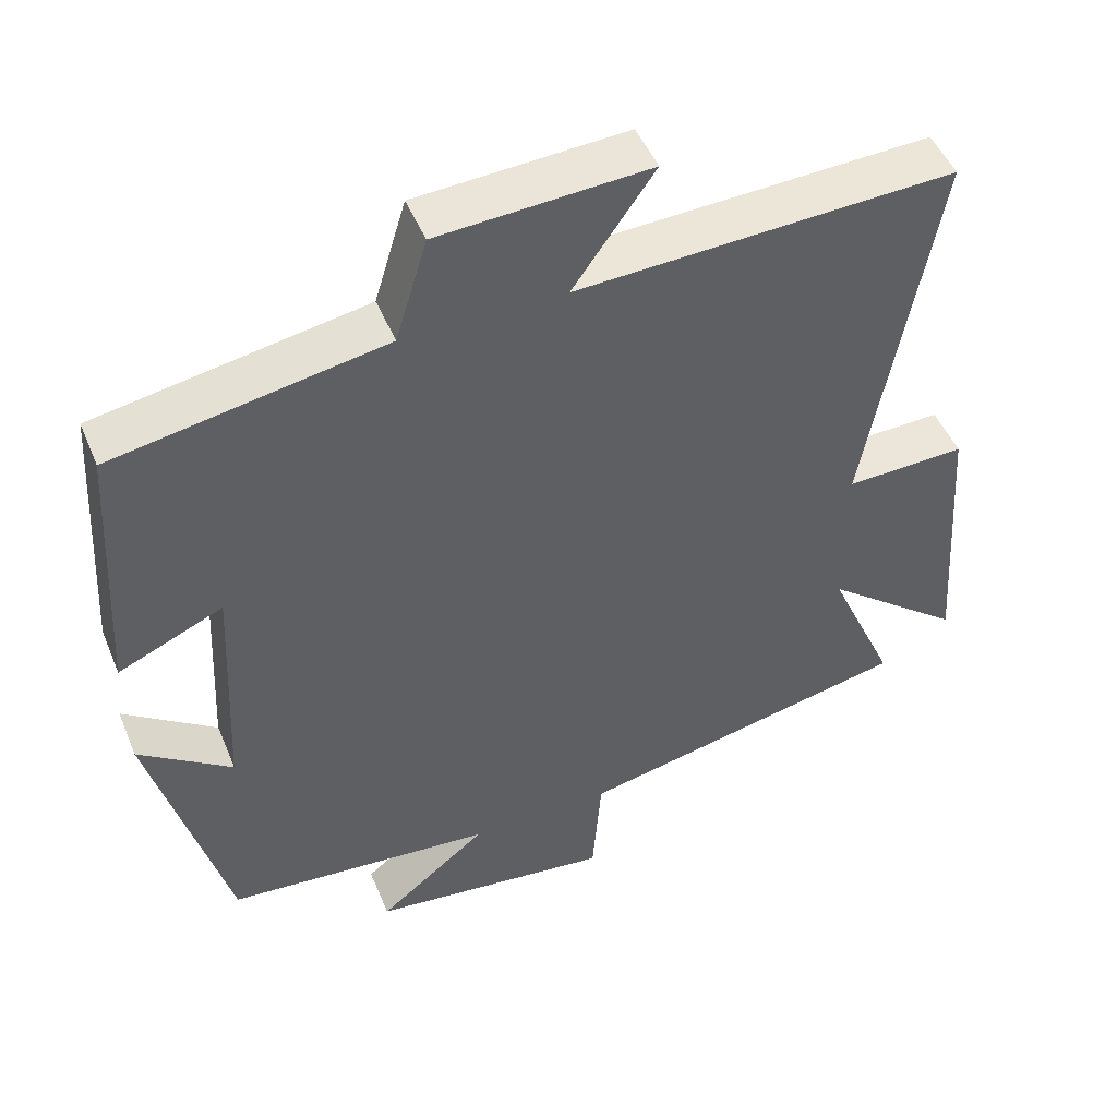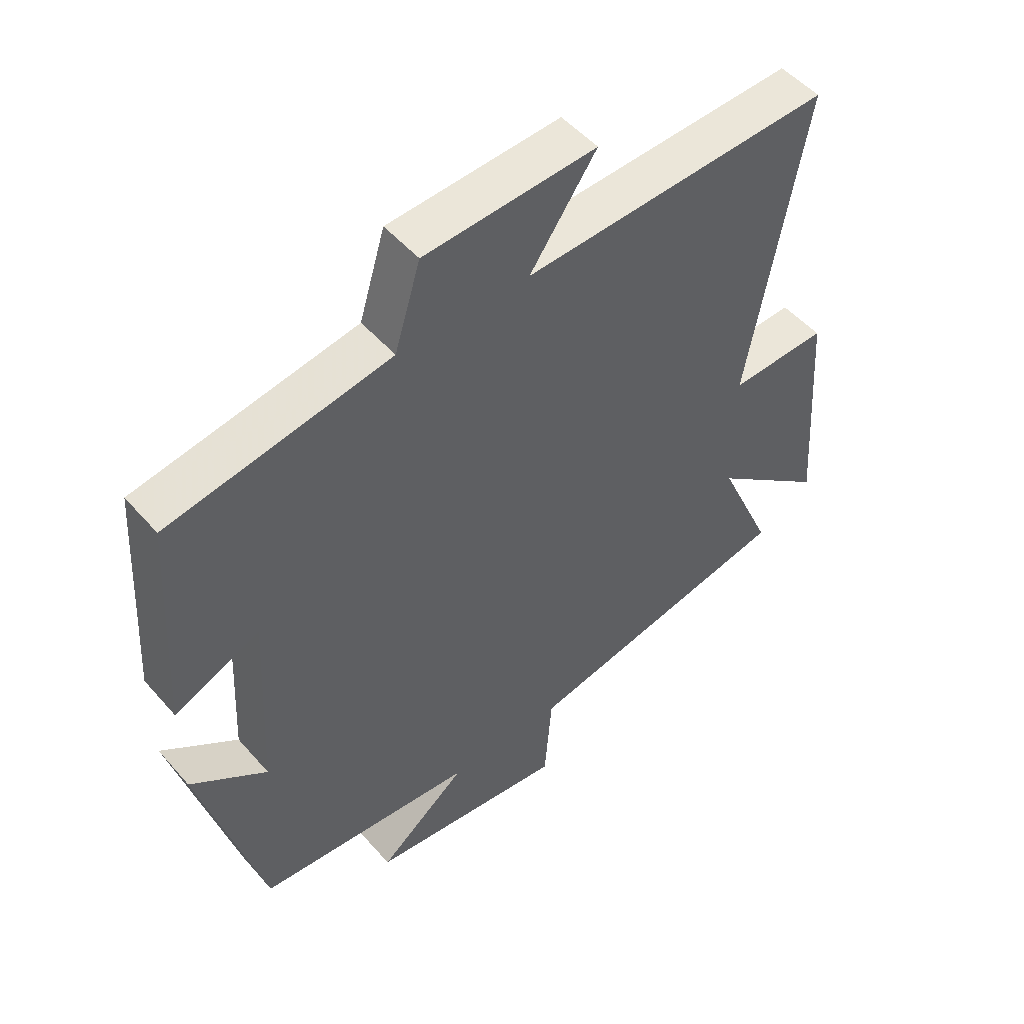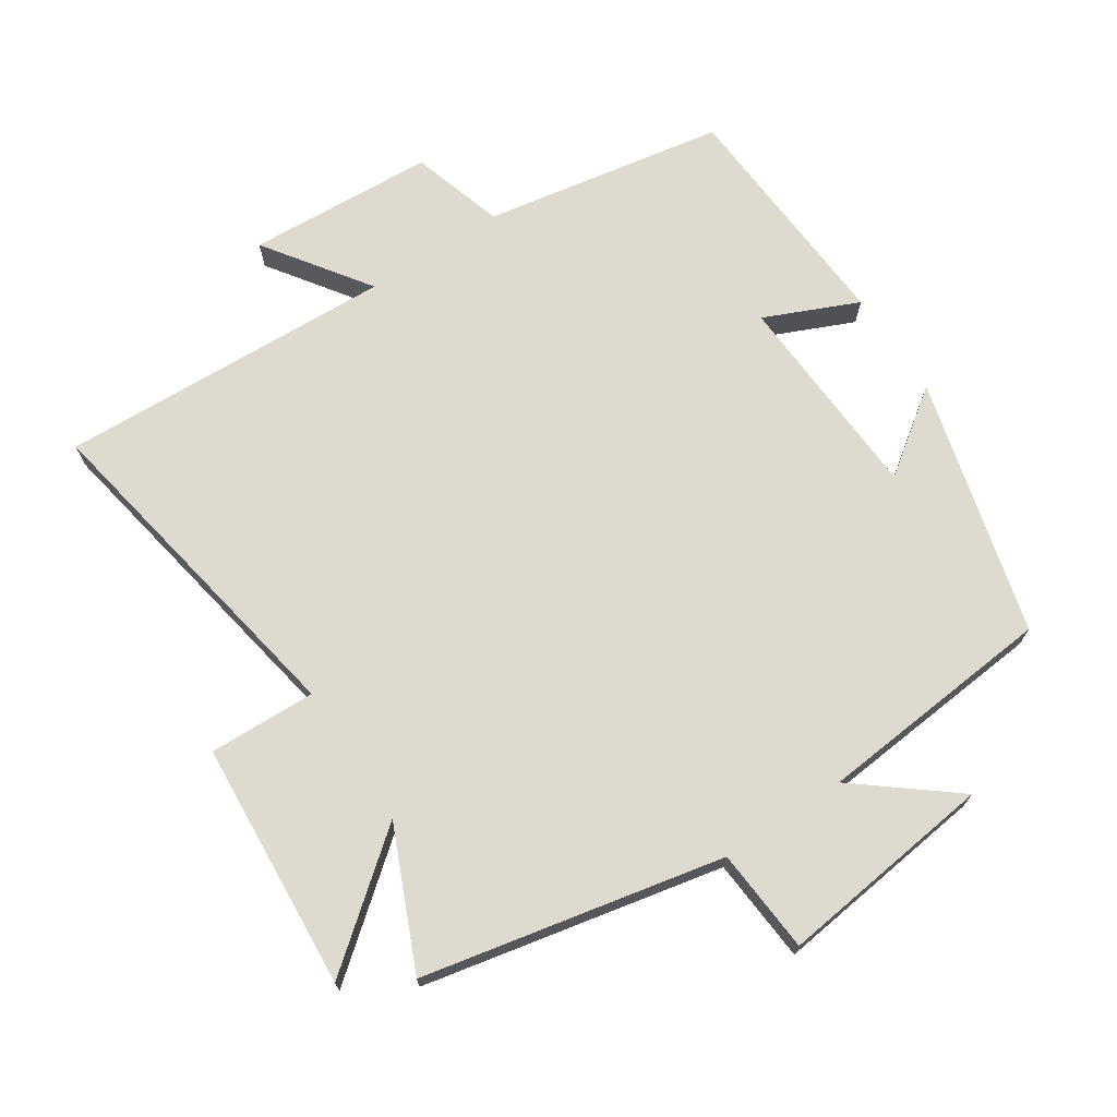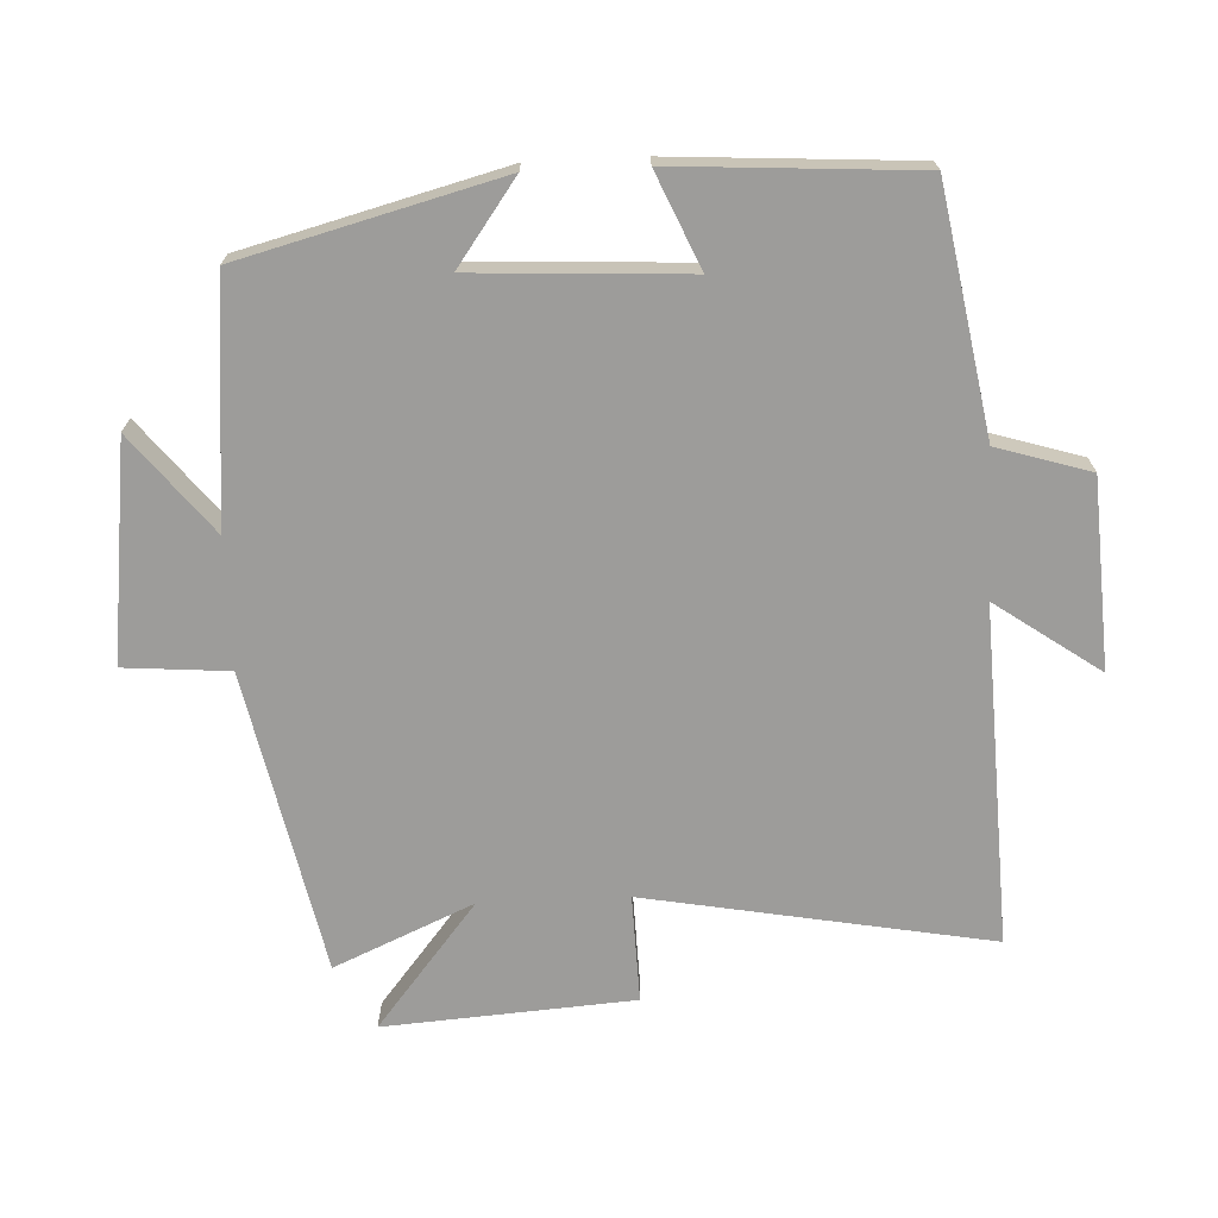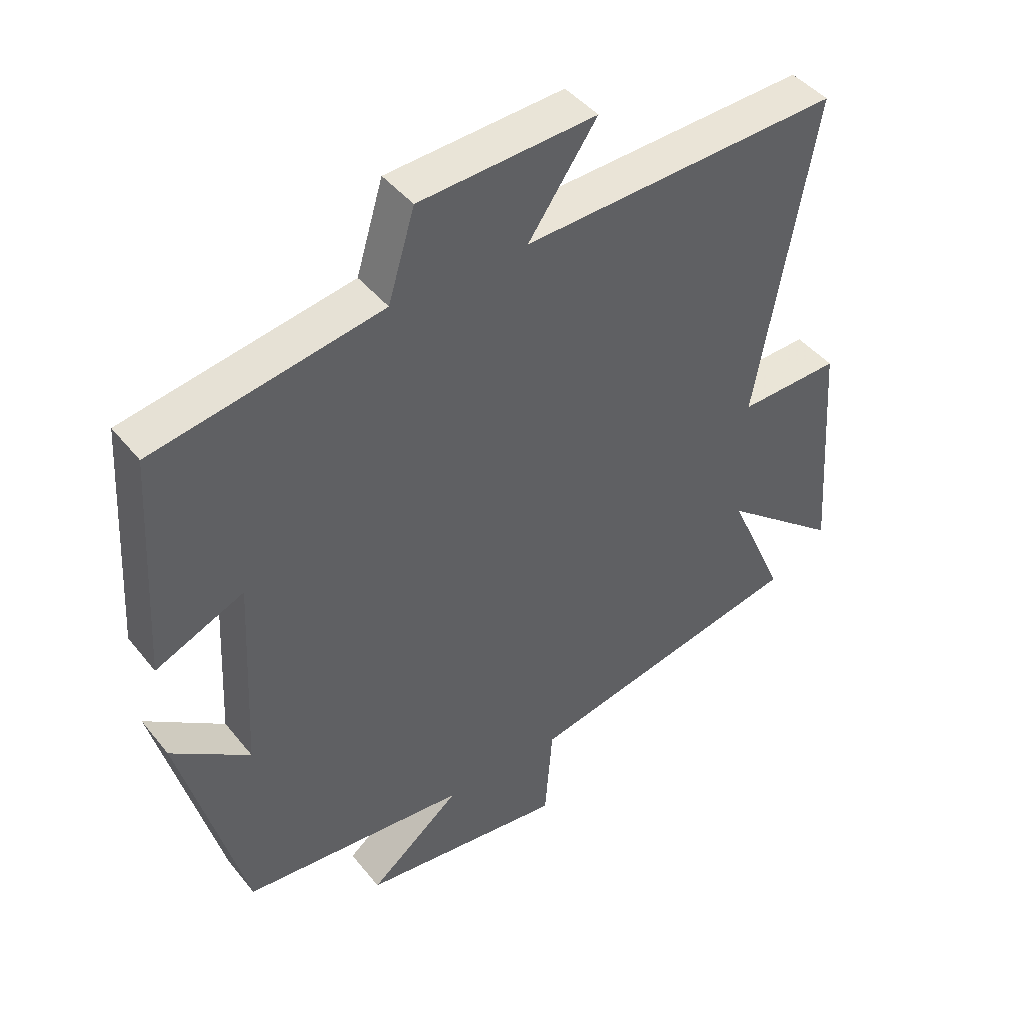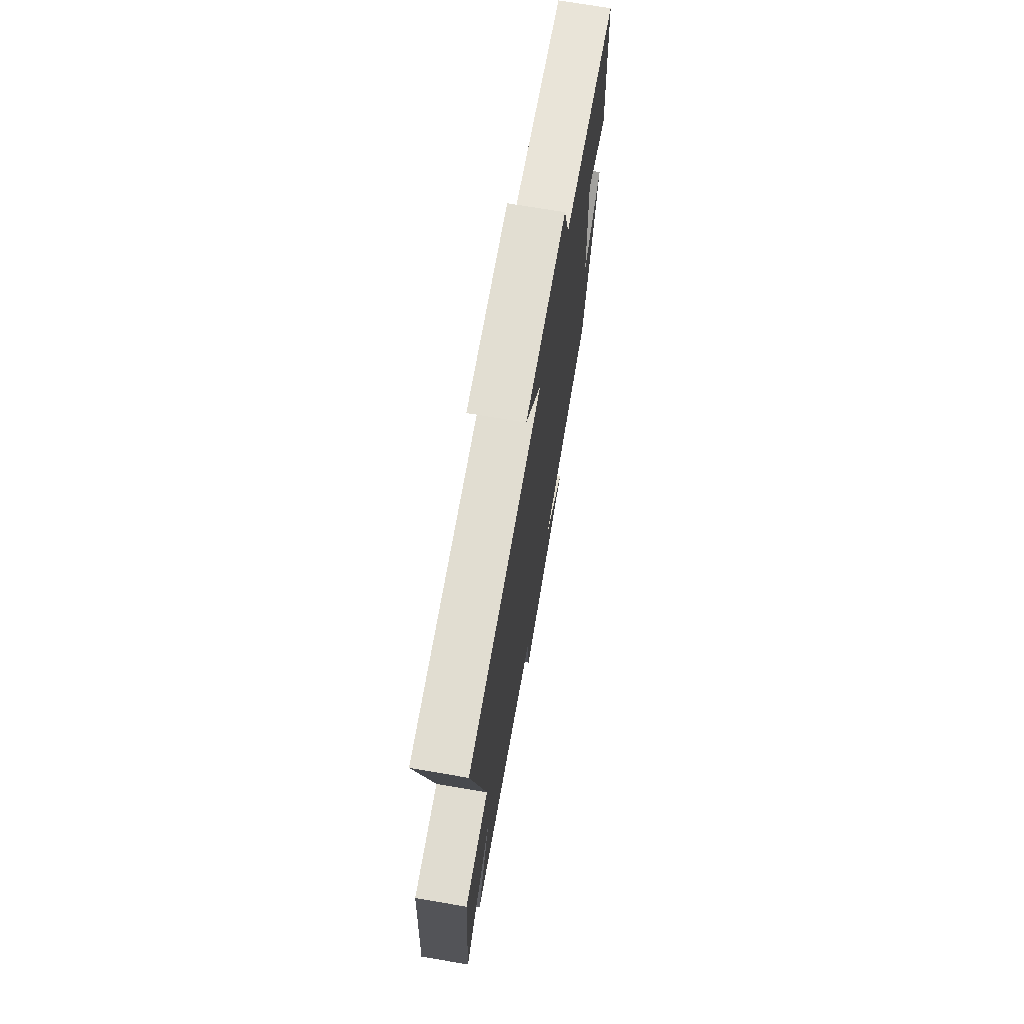
<metadata>
{"format":"obj","ext":"obj","renderer":"f3d","projection":"perspective","resolution":1024,"background":"white","views":[{"elev":48.6,"azim":-22.1,"up":"+Z"},{"elev":50.7,"azim":-39.5,"up":"+Z"},{"elev":70.8,"azim":146.6,"up":"+Y"},{"elev":-70.3,"azim":-87.4,"up":"+Y"},{"elev":44.1,"azim":-35.9,"up":"+Z"},{"elev":71.4,"azim":99.7,"up":"+Z"}]}
</metadata>
<code>
v 0.59 0.07 -0.407
v 0.145 0.07 -0.5
v 0.133 0.07 -0.655
v -0.189 0.07 -0.615
v -0.045 0.07 -0.5
v -0.4 0.07 -0.467
v -0.5 0.07 -0.085
v -0.377 0.07 -0.174
v -0.361 0.07 0.14
v -0.5 0.07 0.079
v -0.478 0.07 0.437
v -0.12 0.07 0.5
v -0.078 0.07 0.638
v 0.2 0.07 0.654
v 0.092 0.07 0.5
v 0.592 0.07 0.521
v 0.5 0.07 0.012
v 0.659 0.07 0.017
v 0.685 0.07 -0.351
v 0.5 0.07 -0.202
v 0.59 0 -0.407
v 0.145 0 -0.5
v 0.133 0 -0.655
v -0.189 0 -0.615
v -0.045 0 -0.5
v -0.4 0 -0.467
v -0.5 0 -0.085
v -0.377 0 -0.174
v -0.361 0 0.14
v -0.5 0 0.079
v -0.478 0 0.437
v -0.12 0 0.5
v -0.078 0 0.638
v 0.2 0 0.654
v 0.092 0 0.5
v 0.592 0 0.521
v 0.5 0 0.012
v 0.659 0 0.017
v 0.685 0 -0.351
v 0.5 0 -0.202
f 17 18 19 20
f 15 16 17
f 15 17 20
f 12 13 14 15
f 11 12 15
f 10 11 15
f 9 10 15
f 20 1 2
f 15 20 2
f 9 15 2
f 8 9 2
f 5 6 7 8
f 2 3 4 5
f 2 5 8
f 40 39 38 37
f 37 36 35
f 40 37 35
f 35 34 33 32
f 35 32 31
f 35 31 30
f 35 30 29
f 22 21 40
f 22 40 35
f 22 35 29
f 22 29 28
f 28 27 26 25
f 25 24 23 22
f 28 25 22
f 1 21 22 2
f 2 22 23 3
f 3 23 24 4
f 4 24 25 5
f 5 25 26 6
f 6 26 27 7
f 7 27 28 8
f 8 28 29 9
f 9 29 30 10
f 10 30 31 11
f 11 31 32 12
f 12 32 33 13
f 13 33 34 14
f 14 34 35 15
f 15 35 36 16
f 16 36 37 17
f 17 37 38 18
f 18 38 39 19
f 19 39 40 20
f 20 40 21 1

</code>
